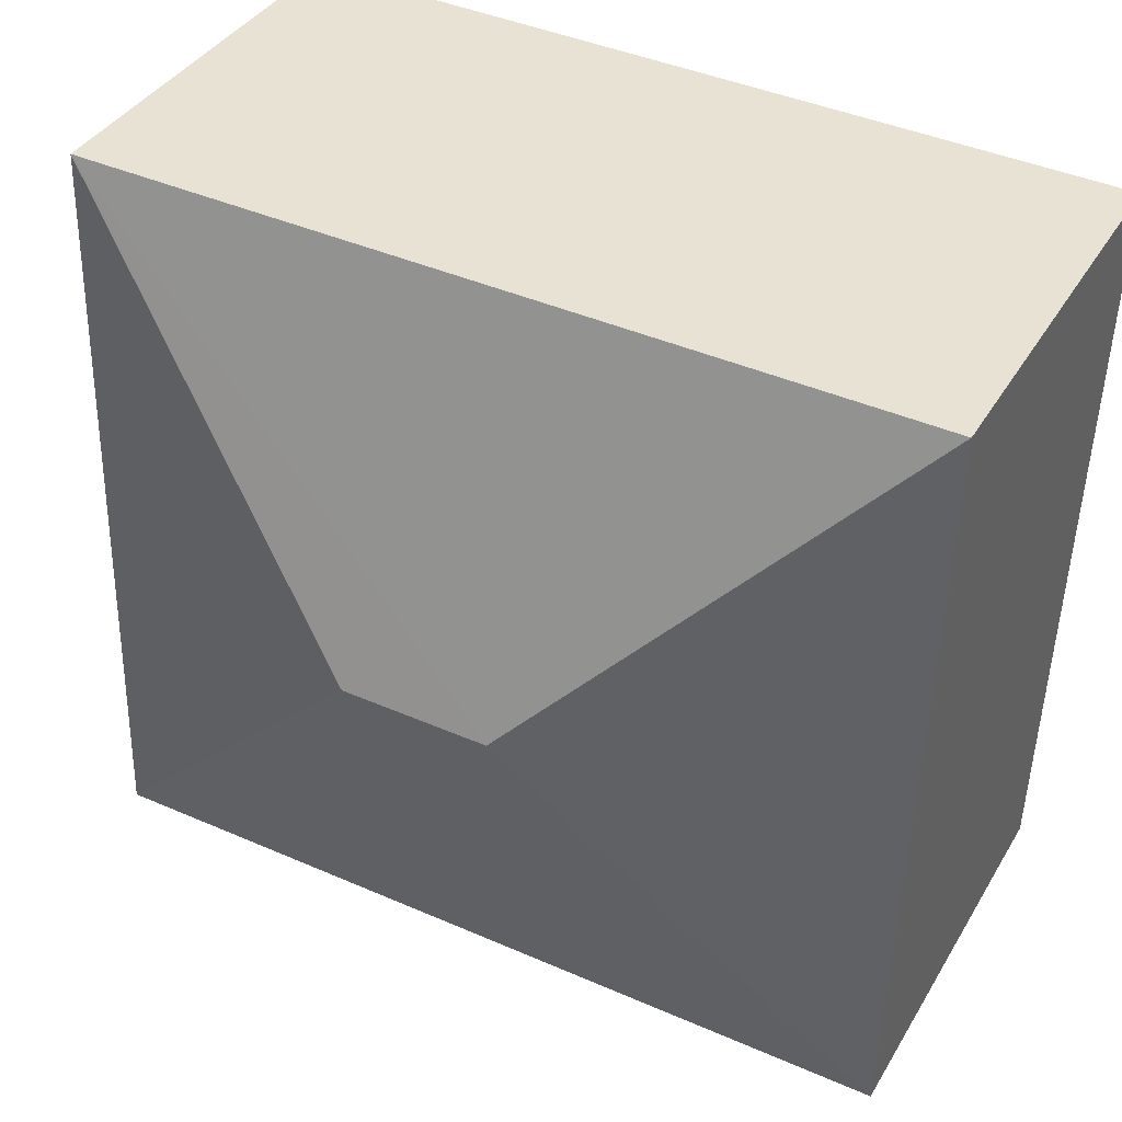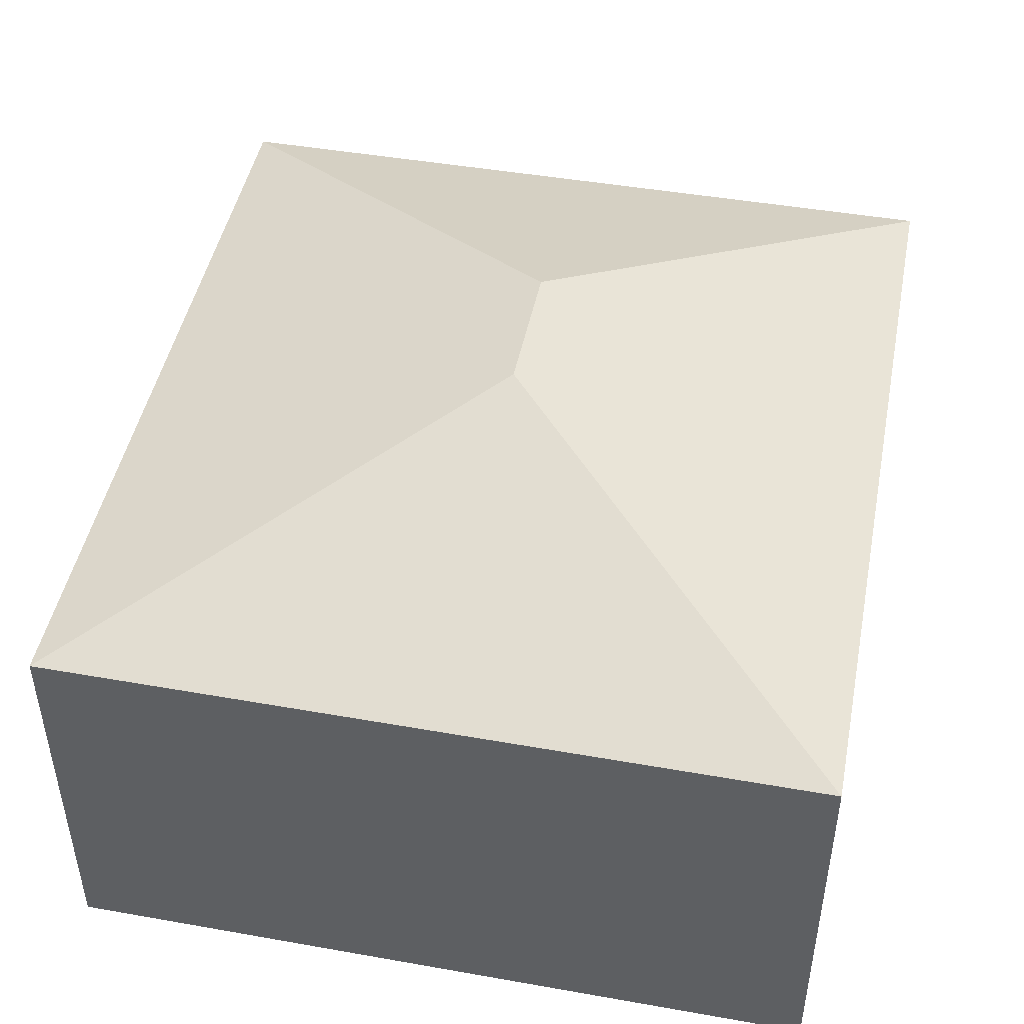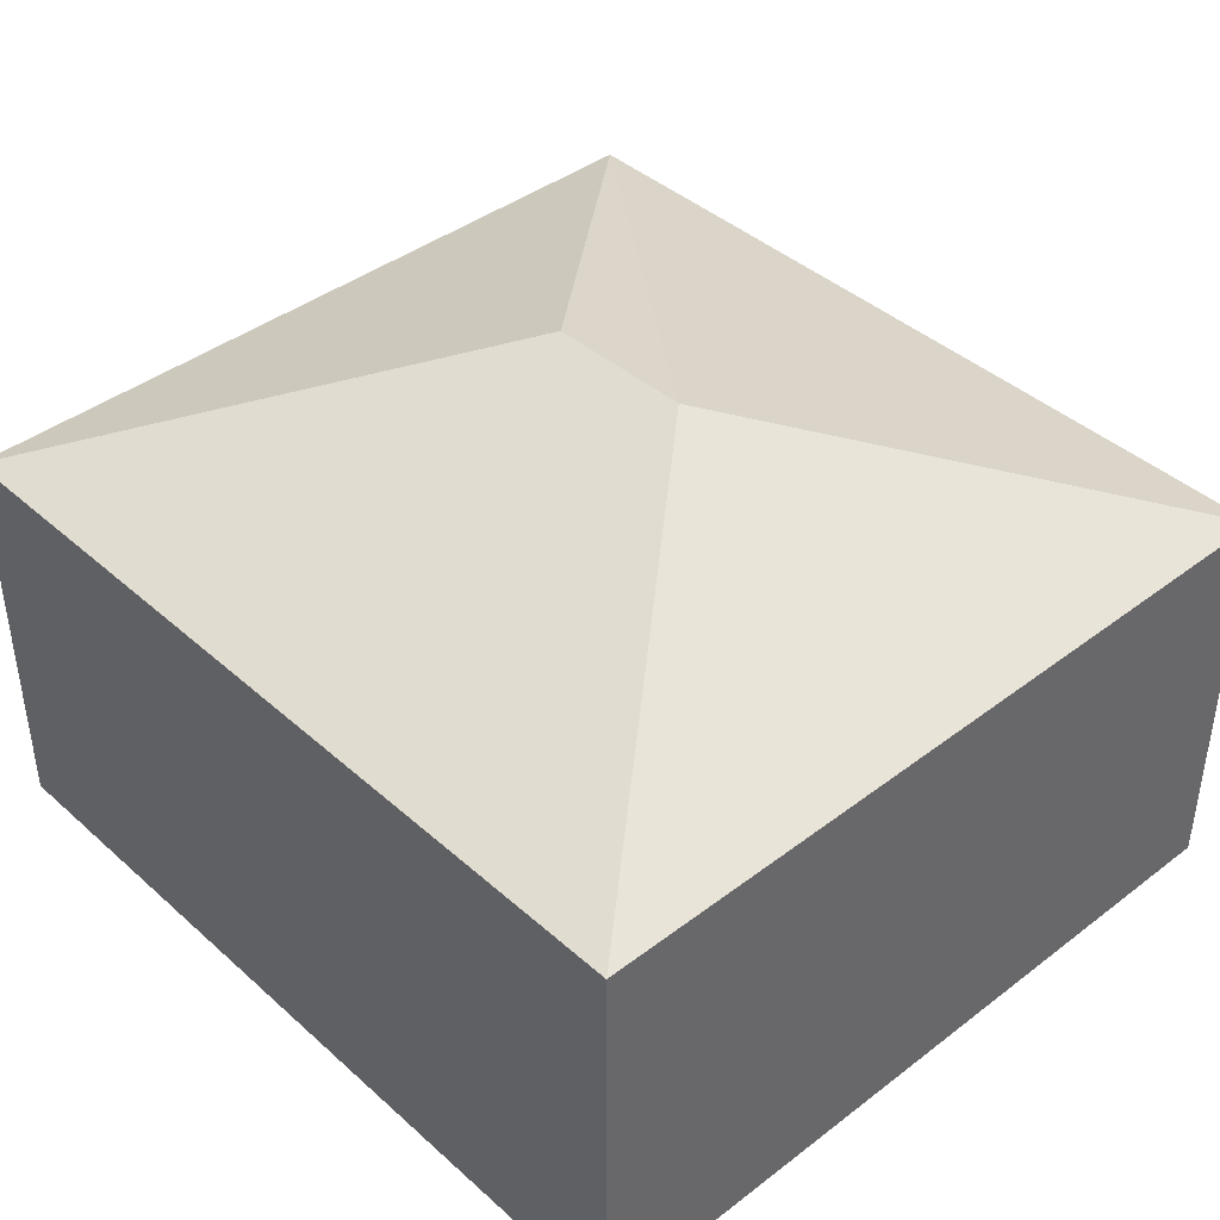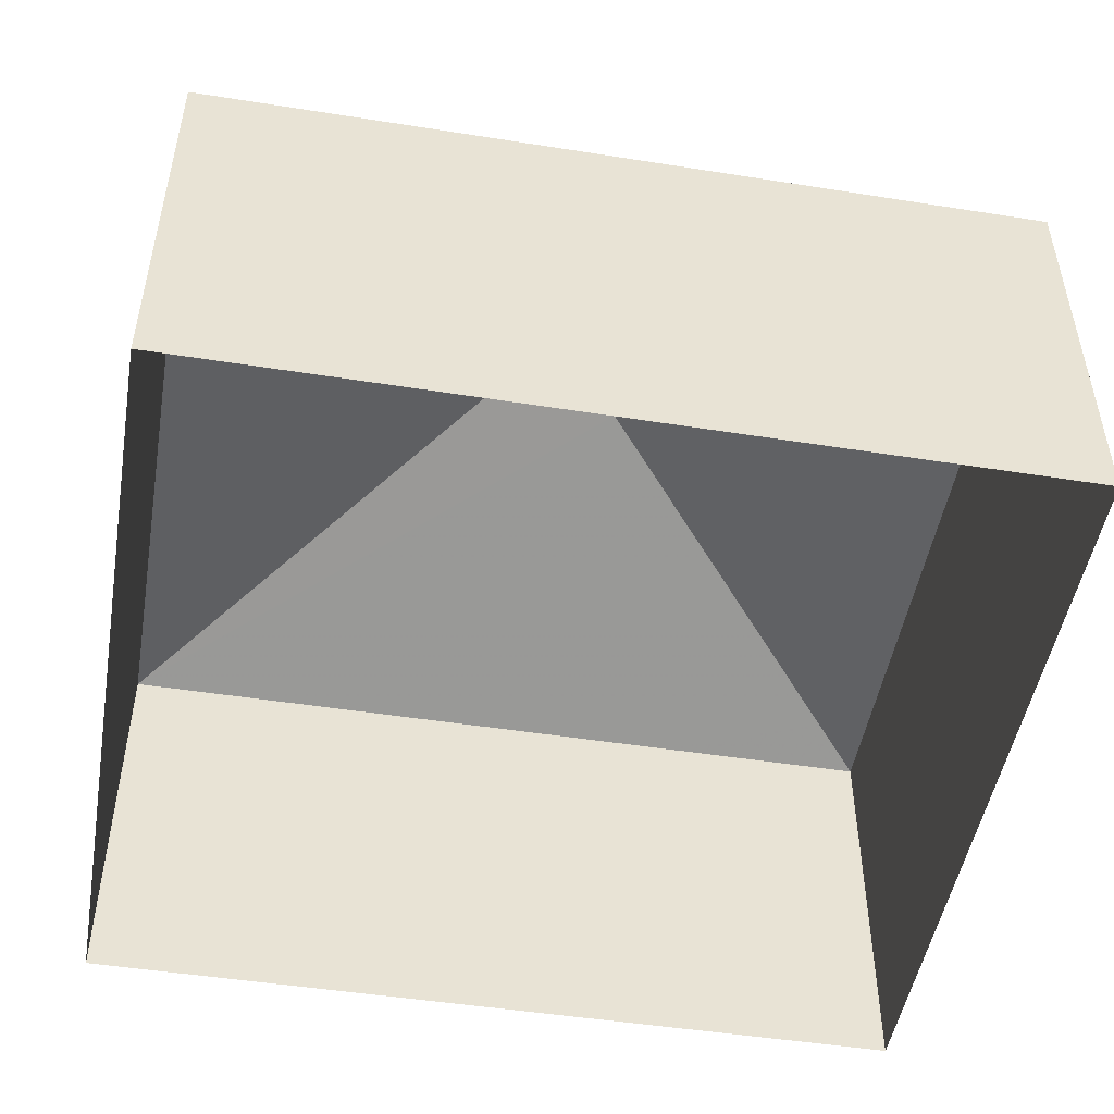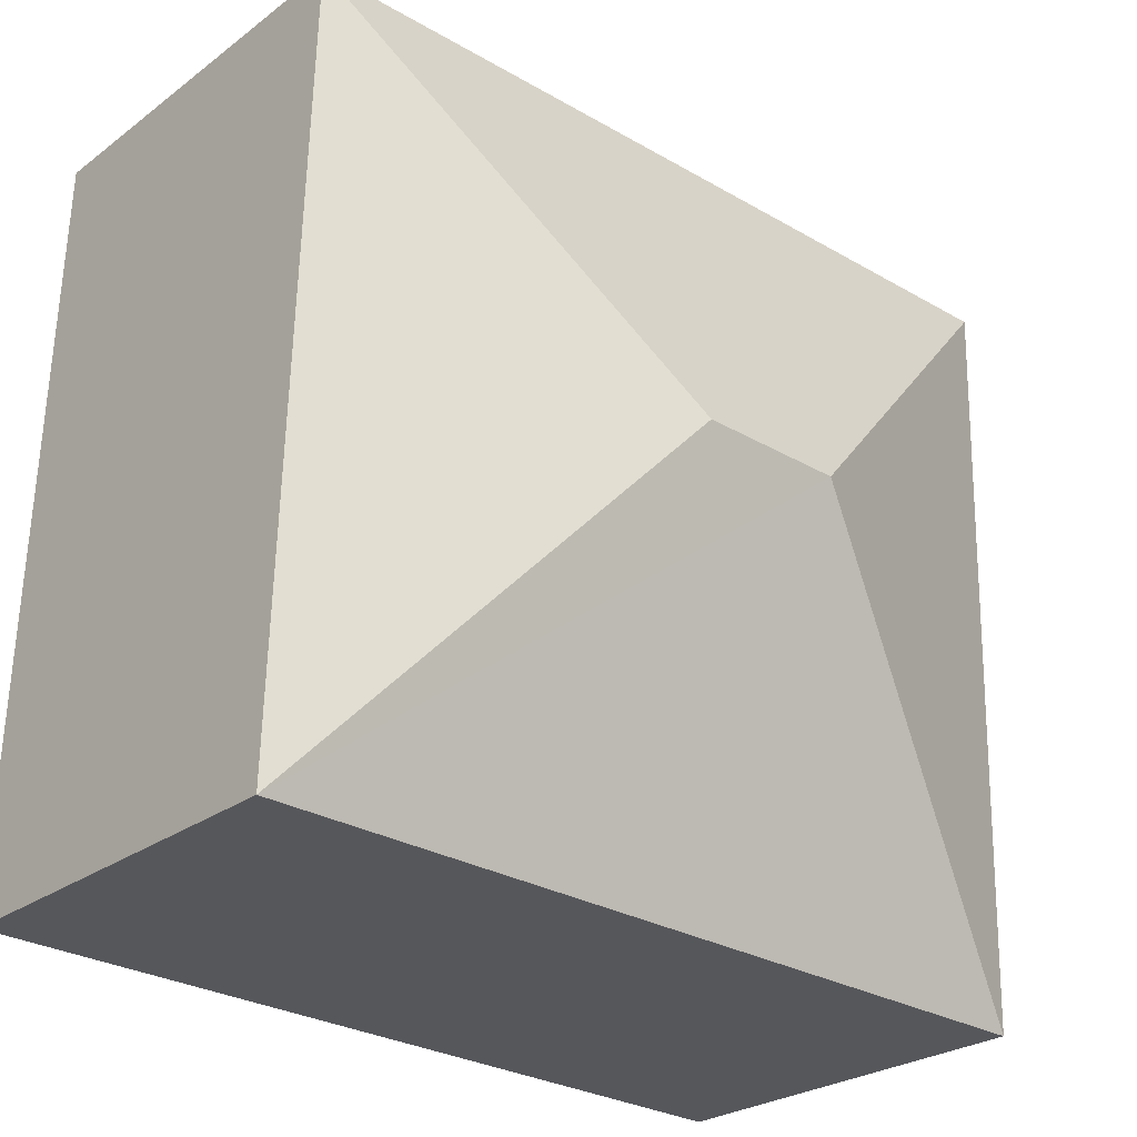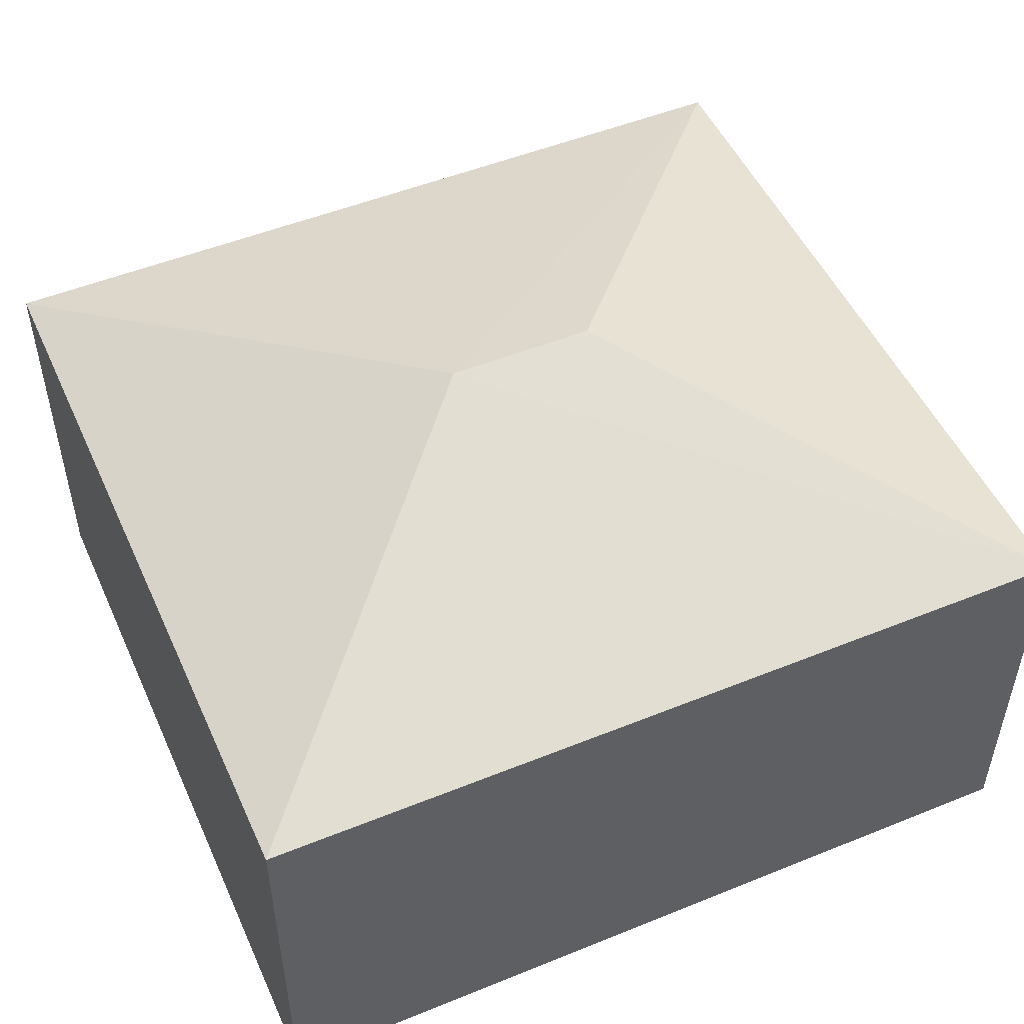
<metadata>
{"format":"obj","ext":"obj","renderer":"f3d","projection":"perspective","resolution":1024,"background":"white","views":[{"elev":38.5,"azim":27.7,"up":"+Y"},{"elev":46.5,"azim":99.5,"up":"+Z"},{"elev":41.1,"azim":45.5,"up":"+Z"},{"elev":-49.3,"azim":-11.5,"up":"+Z"},{"elev":-26.2,"azim":-40.9,"up":"+Y"},{"elev":50.5,"azim":154.4,"up":"+Z"}]}
</metadata>
<code>
v -3.72e+05 -1.044e+05 30.73
v -3.72e+05 -1.044e+05 30.73
v -3.72e+05 -1.044e+05 30.73
v -3.72e+05 -1.044e+05 30.73
v -3.72e+05 -1.044e+05 35.29
v -3.72e+05 -1.044e+05 35.29
v -3.72e+05 -1.044e+05 36.75
v -3.72e+05 -1.044e+05 36.75
v -3.72e+05 -1.044e+05 35.29
v -3.72e+05 -1.044e+05 35.29
f 1 2 3
f 4 1 3
f 5 6 7
f 8 5 7
f 8 9 5
f 7 9 8
f 7 10 9
f 7 6 10
f 6 1 4
f 6 5 1
f 5 2 1
f 5 9 2
f 6 4 3
f 10 6 3
f 10 3 2
f 9 10 2

</code>
